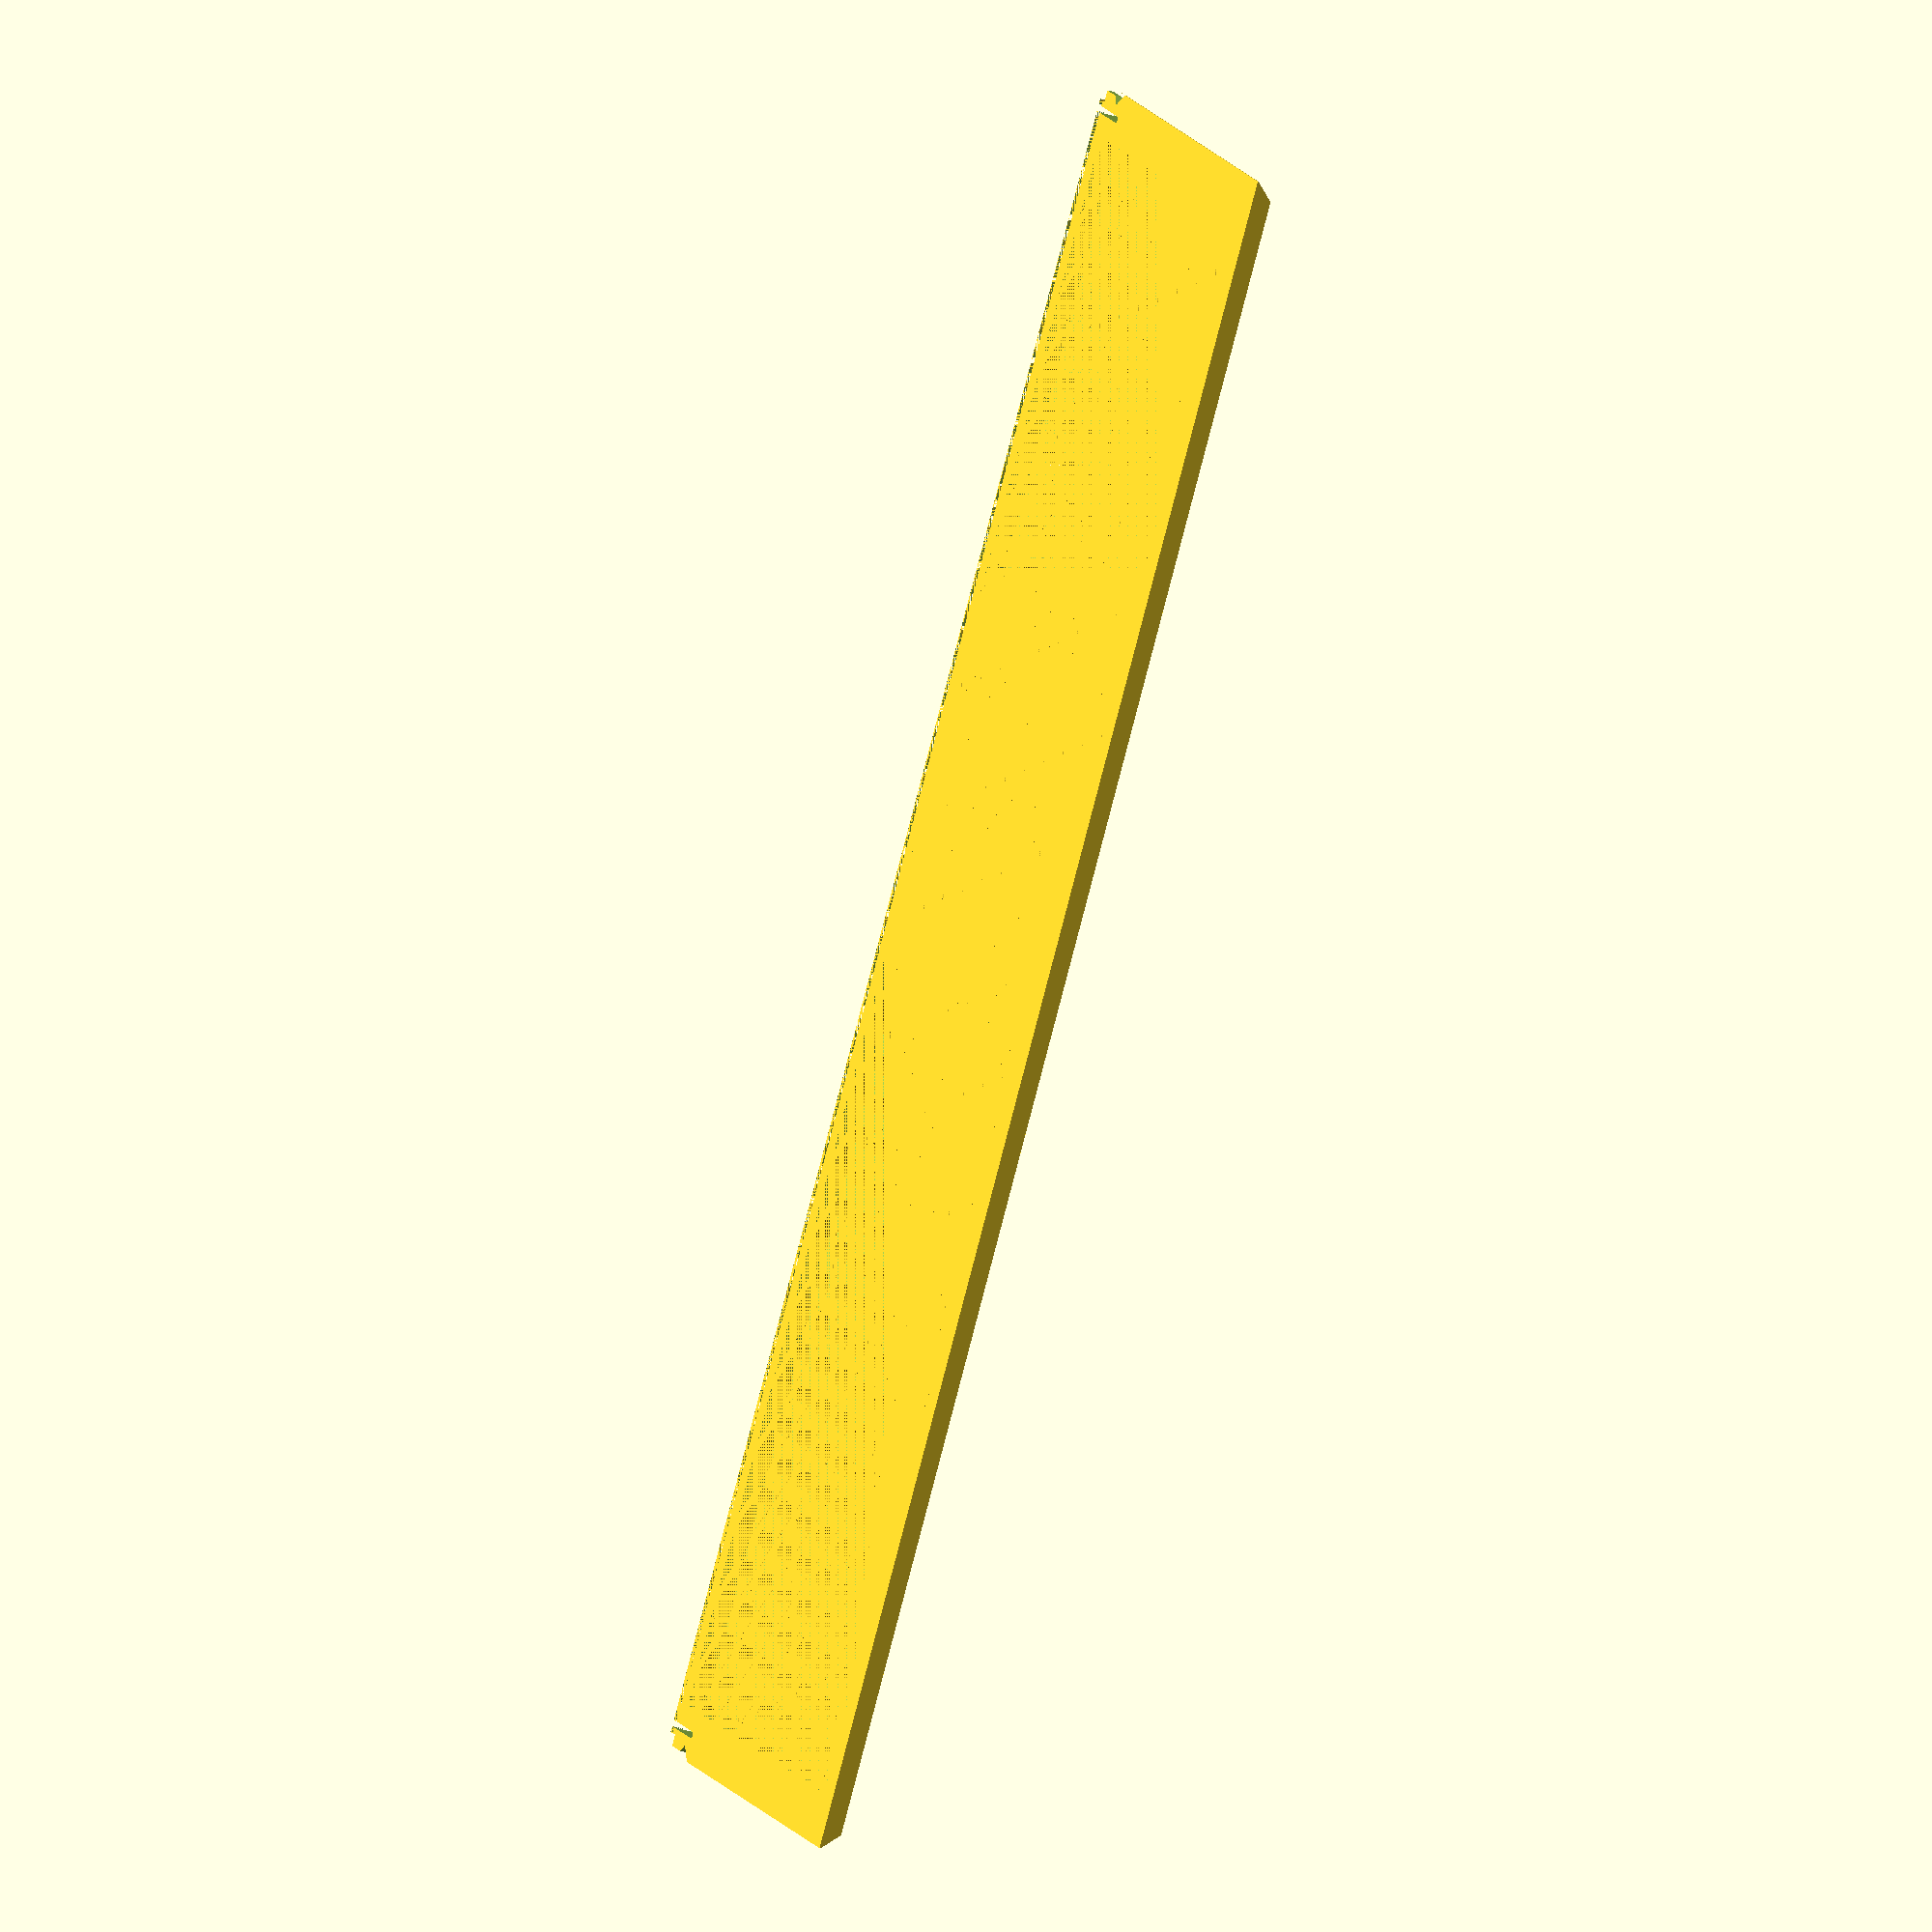
<openscad>
$fn=30;

/* [Global] */

// Render
Objects = "Lid"; //  [Both, Box, Lid]

// Box Height
LidH = 2.2;
RailThick = 1.4;
RailWidth = LidH + RailThick;

// use the following syntax to add 1 or more internal x compartment lengths (mm)
TotalX = 71;

// Type of lid pattern
gPattern = "Diamond"; //  [Hex, Diamond, Web, Solid, Fancy]

// Tolerance
gTol = 0.3;
// Wall Thickness
gWT = 1.2;
x = 0;
y = 1;
z = 2;

// 1mm more than actual
Monsters = [68, 44, 27];
Adventurers = [26, 47, 35.5];
Paladins = [56,15,31];
Rooms = [39, 39, 19];

// calc Y dimension
TotalY = Paladins[y] + 2*(Adventurers[y] + Monsters[y]) + 4*gWT + 2*RailWidth + 2;
  
// Total height including Lid
TotalZ = Adventurers[z]+gWT+LidH;  
  
// Height not counting the lid
AdjBoxHeight = TotalZ - LidH;

echo("size: ",TotalX, TotalY, TotalZ, AdjBoxHeight);  
  
 module regular_polygon(order, r=1){
 	angles=[ for (i = [0:order-1]) i*(360/order) ];
 	coords=[ for (th=angles) [r*cos(th), r*sin(th)] ];
 	polygon(coords);
 }

module circle_lattice(ipX, ipY, Spacing=10, Walls=1.2)  {

   intersection() {
      square([ipX,ipY]); 
      union() {
	    for (x=[-Spacing:Spacing:ipX+Spacing]) {
           for (y=[-Spacing:Spacing:ipY+Spacing]){
	          difference()  {
			     translate([x+Spacing/2, y+Spacing/2]) circle(r=Spacing*0.75);
			     translate([x+Spacing/2, y+Spacing/2]) circle(r=(Spacing*0.75)-Walls);
		      }
           }   // end for y        
	    }  // end for x
      } // End union
   }
}


module diamond_lattice(ipX, ipY, DSize, WSize)  {

    lOffset = DSize + WSize;

	difference()  {
		square([ipX, ipY]);
		for (x=[0:lOffset:ipX]) {
            for (y=[0:lOffset:ipY]){
  			   translate([x, y])  regular_polygon(4, r=DSize/2);
			   translate([x+lOffset/2, y+lOffset/2]) regular_polygon(4, r=DSize/2);
		    }
        }        
	}
}

module hex_lattice(ipX, ipY, DSize, WSize)  {
    lXOffset = DSize + WSize;
    lYOffset = (DSize+WSize)/cos(30) * 1.5;

	difference()  {
		square([ipX, ipY]);
		for (x=[0:lXOffset:ipX]) {
            for (y=[0:lYOffset:ipY]){
  			   translate([x, y]) rotate([0,0,30]) regular_polygon(6, r=DSize/cos(30)/2);
			   translate([x+lXOffset/2, y+lYOffset/2]) rotate([0,0,30]) regular_polygon(6, r=DSize/cos(30)/2);
		    }
        }  
	}
}



module RCube(x,y,z,ipR=4) {
    translate([-x/2,-y/2,0]) hull(){
      translate([ipR,ipR,ipR]) sphere(ipR);
      translate([x-ipR,ipR,ipR]) sphere(ipR);
      translate([ipR,y-ipR,ipR]) sphere(ipR);
      translate([x-ipR,y-ipR,ipR]) sphere(ipR);
      translate([ipR,ipR,z-ipR]) sphere(ipR);
      translate([x-ipR,ipR,z-ipR]) sphere(ipR);
      translate([ipR,y-ipR,z-ipR]) sphere(ipR);
      translate([x-ipR,y-ipR,z-ipR]) sphere(ipR);
      }  
} 


module lid(ipPattern = "Hex", ipTol = 0.3){
  lAdjX = TotalX;
  lAdjY = TotalY-RailWidth*2-ipTol*2;  
  lAdjZ = LidH;
  CutX = lAdjX - 8;
  CutY = lAdjY - 8;
  lFingerX = 15;
  lFingerY = 16;  

  // main square with center removed for a pattern. 0.01 addition is a kludge to avoid a 2d surface remainging when substracting the lid from the box.
         difference() {
      translate([0,0,lAdjZ/2]) cube([lAdjX+0.01, lAdjY+0.01 , lAdjZ], center=true);
             
      translate([0,0,lAdjZ/2]) cube([CutX, CutY, lAdjZ], center = true);

       translate([TotalX/2-gWT/2,0,LidH/2])cube([gWT+0.01,TotalY-RailWidth,LidH],center=true);
         
     translate([TotalX/2,TotalY/2-RailWidth-1.4,-1]) RCube(18,0.8,4,0.4);

     translate([TotalX/2,-TotalY/2+RailWidth+1.4,-1]) RCube(18,0.8,4,0.4);
  }
  
  // The Side triangles
  difference() {
    intersection () {
      union () {
          translate([-lAdjX/2,-lAdjY/2-LidH,LidH]) rotate([0,90,0]) linear_extrude(TotalX-2) polygon([[LidH,0],[LidH,LidH],[0,LidH]], paths=[[0,1,2]]);
          translate([-lAdjX/2,lAdjY/2,LidH]) rotate([0,90,0]) linear_extrude(TotalX-2) polygon([[0,0],[LidH,0],[LidH,LidH]], paths=[[0,1,2]]);
      }
      
      // check if this is real lid (ipTol>0) or negative lid (iptol = 0)
      // if real lid remove center for pattern and remove latches
      if (ipTol>0) 
         {cube([lAdjX, lAdjY + 2*LidH-0.2, lAdjZ*2], center=true);}
    }
       
    if (ipTol>0)
    {
        // cut out slots for the latch 
        translate([TotalX/2-7,lAdjY/2+RailWidth/2+ipTol,LidH/2]) scale([1.5,1,1]) difference(){
          rotate([0,0,45]) cube ([2+ipTol,2+ipTol,LidH+1],center=true);
          translate([0,2,0]) cube ([4,4,LidH+2],center=true);
          }  
        translate([TotalX/2-7,-lAdjY/2-RailWidth/2-ipTol,LidH/2]) scale([1.5,1,1]) difference(){
          rotate([0,0,45]) cube ([2+ipTol,2+ipTol,LidH+1],center=true);
          translate([0,-2,0]) cube ([4,4,LidH+2],center=true); 
            }   
        translate([TotalX/2,TotalY/2-LidH/2-ipTol,0]) cube([12,LidH,LidH*2],center=true); 

        translate([TotalX/2,-TotalY/2+LidH/2+ipTol,0]) cube([12,LidH,LidH*2],center=true); 
    }
    
  }
 
  // Finger slot
  difference () {
      translate([-CutX/2,-lFingerY/2,0]) cube([lFingerX, lFingerY, lAdjZ]); 
      translate([-CutX/2+lFingerX/2,0,20+LidH/2])sphere(20);     
  }


  // Solid top
  if (ipPattern == "Solid") 
    {
    difference () {
      translate([-CutX/2,-lFingerY/2,0]) cube([lFingerX, lFingerY,   lAdjZ]); 
      translate([-CutX/2+lFingerX/2,0,20+LidH/2])sphere(20);     
   }
      
    }

  // Hex top
  if (ipPattern == "Hex") 
    {   
       difference (){ 
         translate([-CutX/2,-CutY/2,0]) linear_extrude(height = lAdjZ) hex_lattice(CutX,CutY,6,2);
         translate([-CutX/2,-lFingerY/2,0]) cube([lFingerX, lFingerY, lAdjZ]); 
      }
    }

  // Diamond top
  if (ipPattern == "Diamond") 
    {
      difference (){ 
        translate([-CutX/2,-CutY/2,0]) linear_extrude(height = lAdjZ) diamond_lattice(CutX,CutY,7,2);
        translate([-CutX/2,-lFingerY/2,0]) cube([lFingerX, lFingerY, lAdjZ]); 
      }
    }

  // fancy top
  if (ipPattern == "Fancy") 
    {
        echo(CutX,CutY);
      difference (){ 
        translate([-CutX/2,-CutY/2,0]) linear_extrude(height = lAdjZ) circle_lattice(CutX,CutY);
        translate([-CutX/2,-lFingerY/2,0]) cube([lFingerX, lFingerY, lAdjZ]); 
      }
    }

}


module box () {
//  Main Box
  difference() {    
      
echo("double check",AdjBoxHeight);       
    translate ([0,0,AdjBoxHeight/2]) cube([TotalX,TotalY,AdjBoxHeight], center = true);

    // Scope out compartment areas

   // Paladins
   translate ([0,0,AdjBoxHeight - Paladins[z]/2]) cube(Paladins, center = true);
   // Paladin finger holes
   translate ([0,0,AdjBoxHeight]) sphere(15);   

   // adventurers
   advXOffset = (TotalX - Adventurers[x])/2 - gWT;
   advYOffset = gWT/2 + Paladins[y]/2 + gWT + (Adventurers[y]/2);
   translate ([advXOffset, advYOffset ,AdjBoxHeight - Adventurers[z]/2]) cube(Adventurers, center = true);
   translate ([advXOffset,-advYOffset,AdjBoxHeight - Adventurers[z]/2]) cube(Adventurers, center = true);
   // adventurers finger holes
   translate ([TotalX/2,advYOffset,0]) cylinder(TotalZ*2, 9,9);
   translate ([TotalX/2,-advYOffset,0]) cylinder(TotalZ*2, 9,9);

   roomsXOffset = (TotalX - Rooms[x])/2 - gWT;
      // use the adenturer offset here to center with adventurers
   roomsYOffset = gWT/2 + Paladins[y]/2 + gWT + (Adventurers[y]/2);
   translate ([-roomsXOffset, roomsYOffset ,AdjBoxHeight - Rooms[z]/2]) cube(Rooms, center = true);
   translate ([-roomsXOffset,-roomsYOffset,AdjBoxHeight - Rooms[z]/2]) cube(Rooms, center = true);
   translate ([-TotalX/2,advYOffset,0]) cylinder(TotalZ*2, 9,9);
   translate ([-TotalX/2,-advYOffset,0]) cylinder(TotalZ*2, 9,9);


   monXOffset = (TotalX - Monsters[x])/2 - gWT;
      // use the adenturer offset here to center with adventurers
   monYOffset = gWT/2 + Paladins[y]/2 + gWT + Adventurers[y] + gWT + Monsters[y]/2;
   translate ([-monXOffset, monYOffset ,AdjBoxHeight - Monsters[z]/2]) cube(Monsters, center = true);
   translate ([-monXOffset,-monYOffset,AdjBoxHeight - Monsters[z]/2]) cube(Monsters, center = true);
   translate ([-TotalX/2,monYOffset,0]) cylinder(TotalZ*2, 9,9);
   translate ([-TotalX/2,-monYOffset,0]) cylinder(TotalZ*2, 9,9);
   
  }

  // top rails
  difference() {
      union() {
          translate([0,-TotalY/2+RailWidth/2,AdjBoxHeight+LidH/2]) cube([TotalX,RailWidth,LidH],center = true);  
          translate([0,TotalY/2-RailWidth/2,AdjBoxHeight+LidH/2]) cube([TotalX,RailWidth,LidH],center = true);
           }
       
      // Trim each rail top to a 45 degree angle     
      translate([0,-TotalY/2,AdjBoxHeight+RailWidth]) rotate([45,0,0]) cube([TotalX,RailWidth+0.7,RailWidth+0.7], center=true); 
      translate([0,TotalY/2,AdjBoxHeight+RailWidth])  rotate([45,0,0]) cube([TotalX,RailWidth+0.7,RailWidth+0.7], center=true);  

      // Substract the lid from the rails
      translate([0,0,AdjBoxHeight]) lid(ipPattern = "Solid",ipTol =0);      
  }  
  
   // add backstop
   backLength = 10;
   yOffset = TotalY/2 - backLength/2 - 2;
   translate([TotalX/2-1/2,yOffset,TotalZ-LidH/2])cube([1,10,LidH],center=true);
   translate([TotalX/2-1/2,-yOffset,TotalZ-LidH/2])cube([1,10,LidH],center=true);
  
  // create the latches 
    translate([TotalX/2-7,TotalY/2-0.1-RailWidth/2,TotalZ-LidH/2]) scale([1.5,1,1]) difference(){
      rotate([0,0,45]) cube ([2,2,LidH+1],center=true);
      translate([0,2,0]) cube ([4,4,LidH+2],center=true);
      translate([0,-2,0])cube([2,2,LidH+2], center=true);
      }  
    translate([TotalX/2-7,-TotalY/2+0.1+RailWidth/2,TotalZ-LidH/2]) scale([1.5,1,1]) difference(){
      rotate([0,0,45]) cube ([2,2,LidH+1],center=true);
      translate([0,-2,0]) cube ([4,4,LidH+2],center=true);
      translate([0,2,0])cube([2,2,LidH+2], center=true);
      }

  
} 

// Production Box
if ((Objects == "Both") || (Objects == "Box")){
  intersection() {
     box();
     RCube(TotalX,TotalY,TotalZ,1);
  }
}

// Production Lid
if ((Objects == "Both")  || (Objects == "Lid")){
  translate([-TotalX - 10,0,0]) lid(ipPattern = gPattern, ipTol = gTol);
}



</openscad>
<views>
elev=36.4 azim=315.6 roll=248.8 proj=o view=wireframe
</views>
